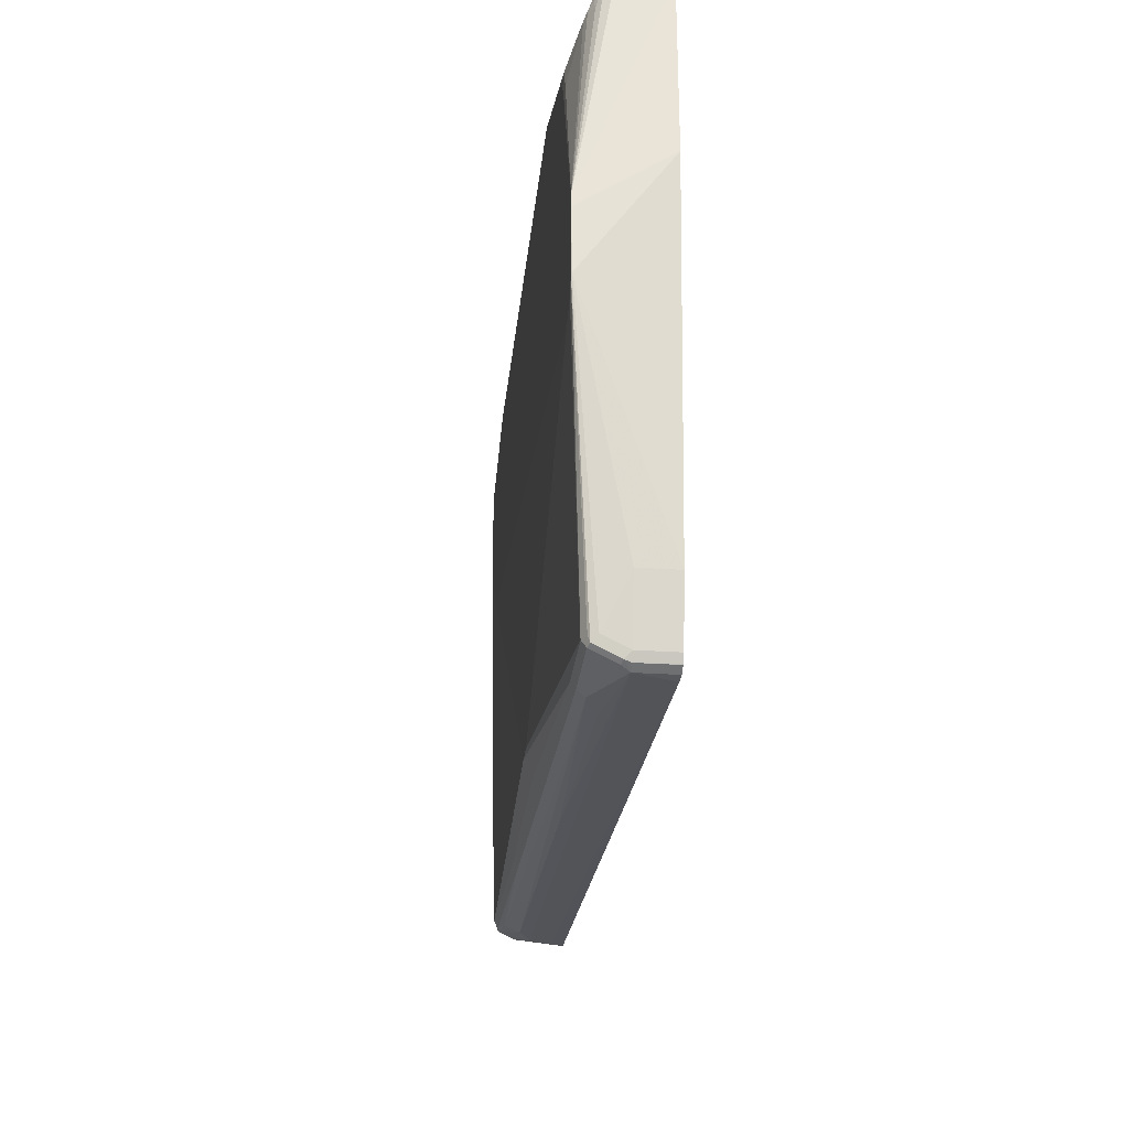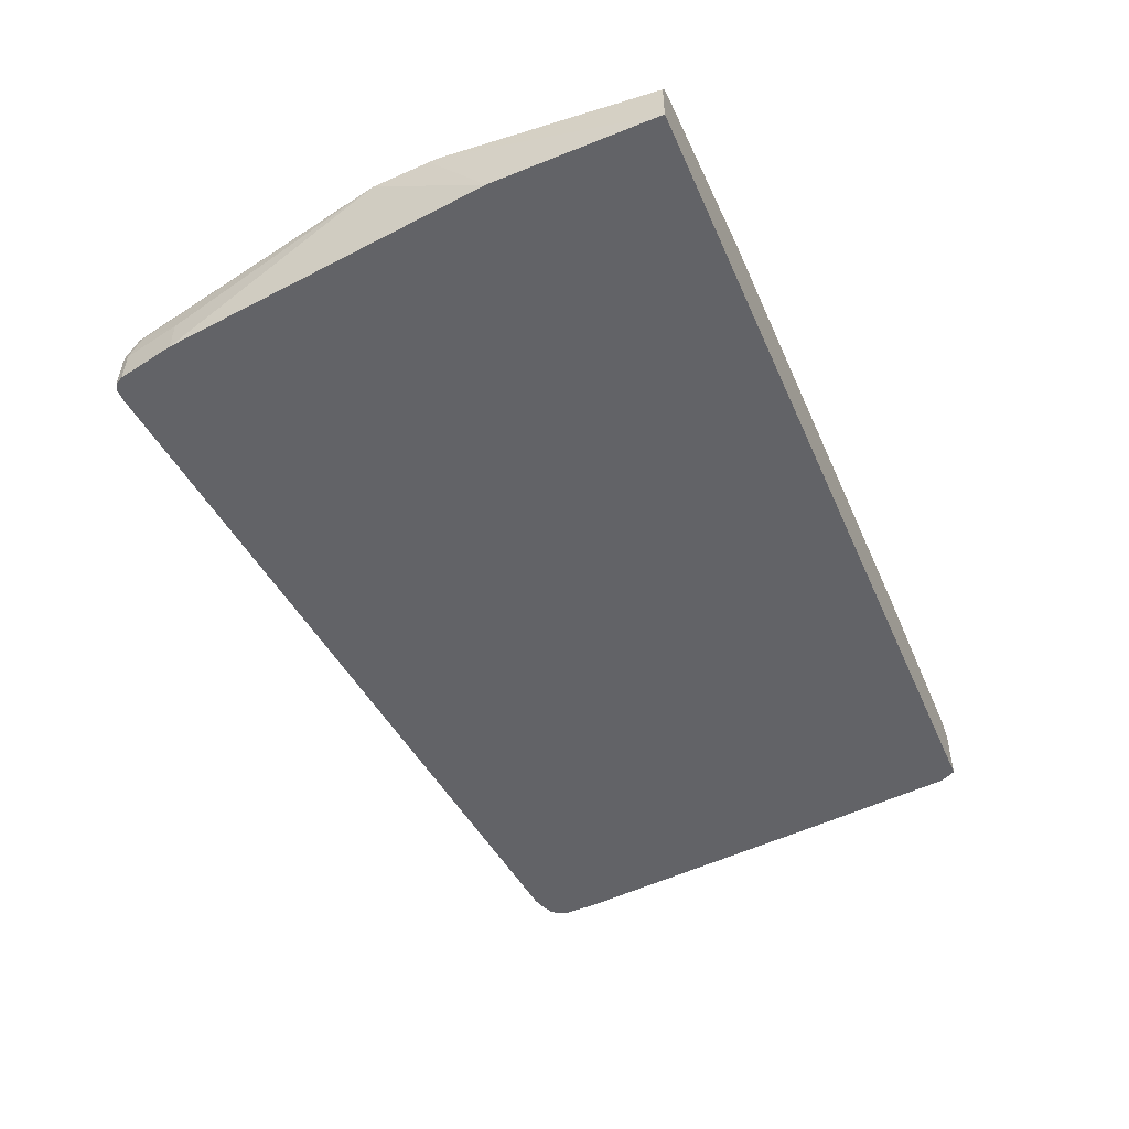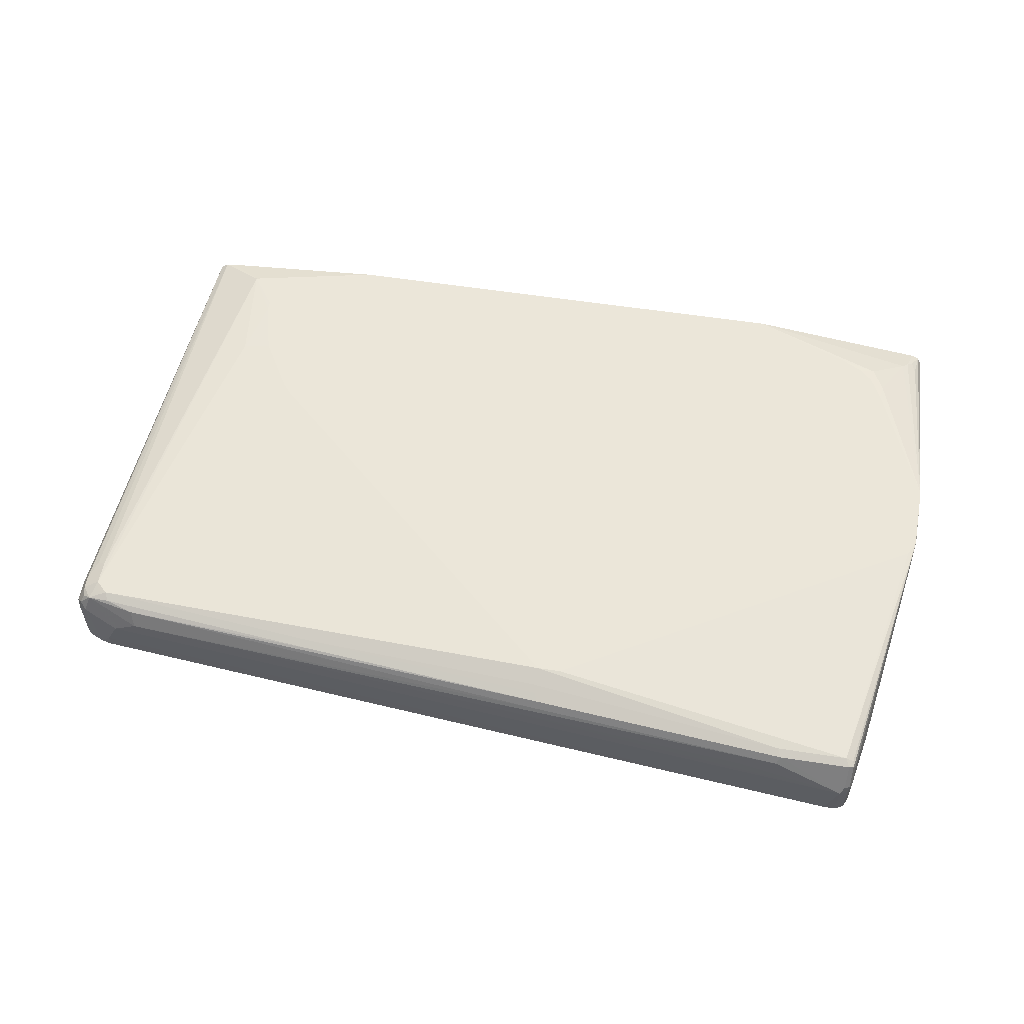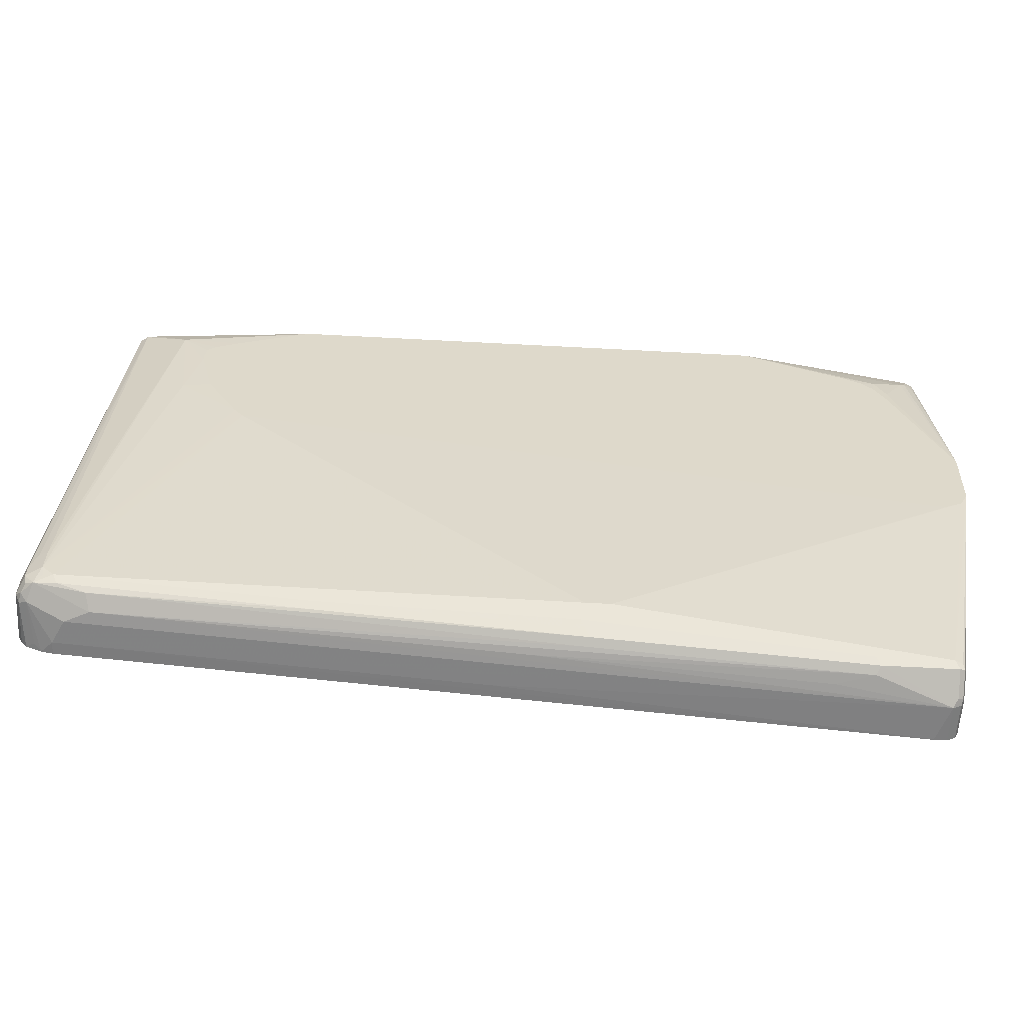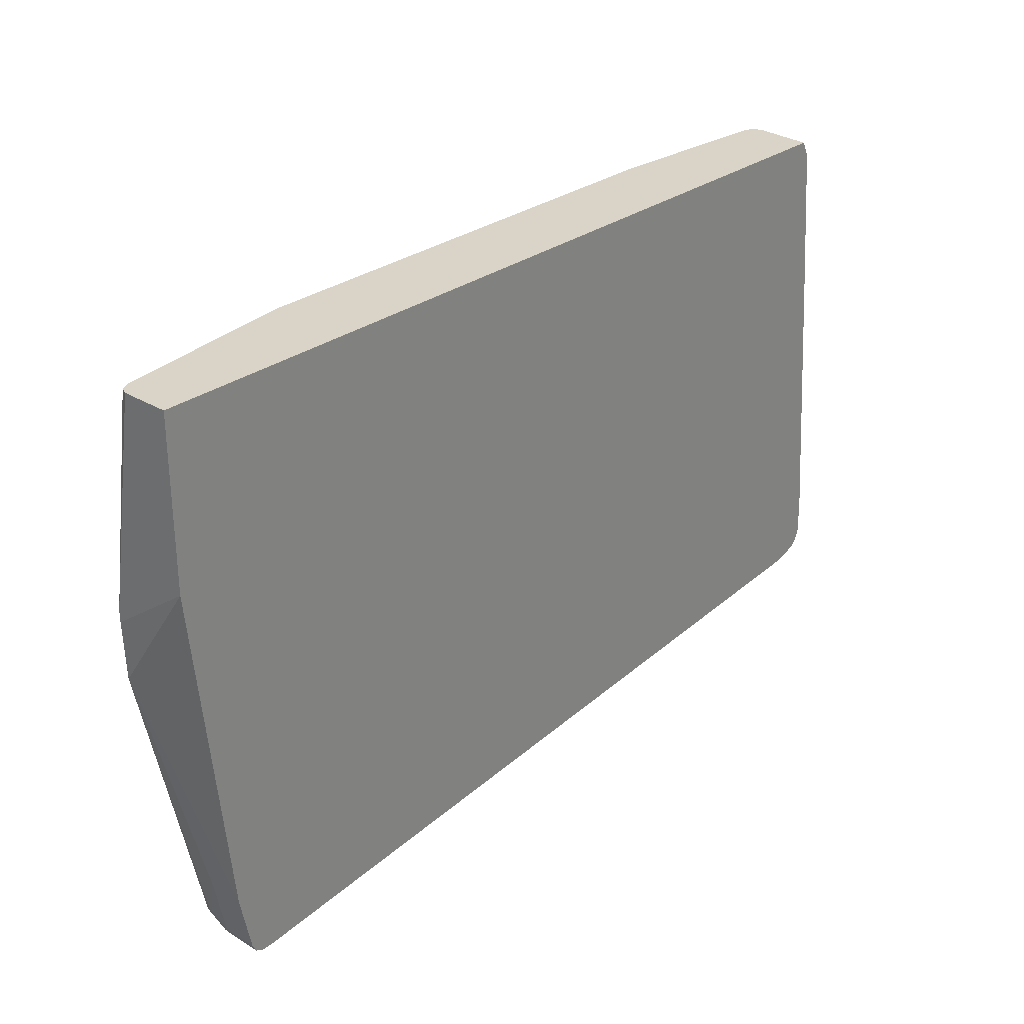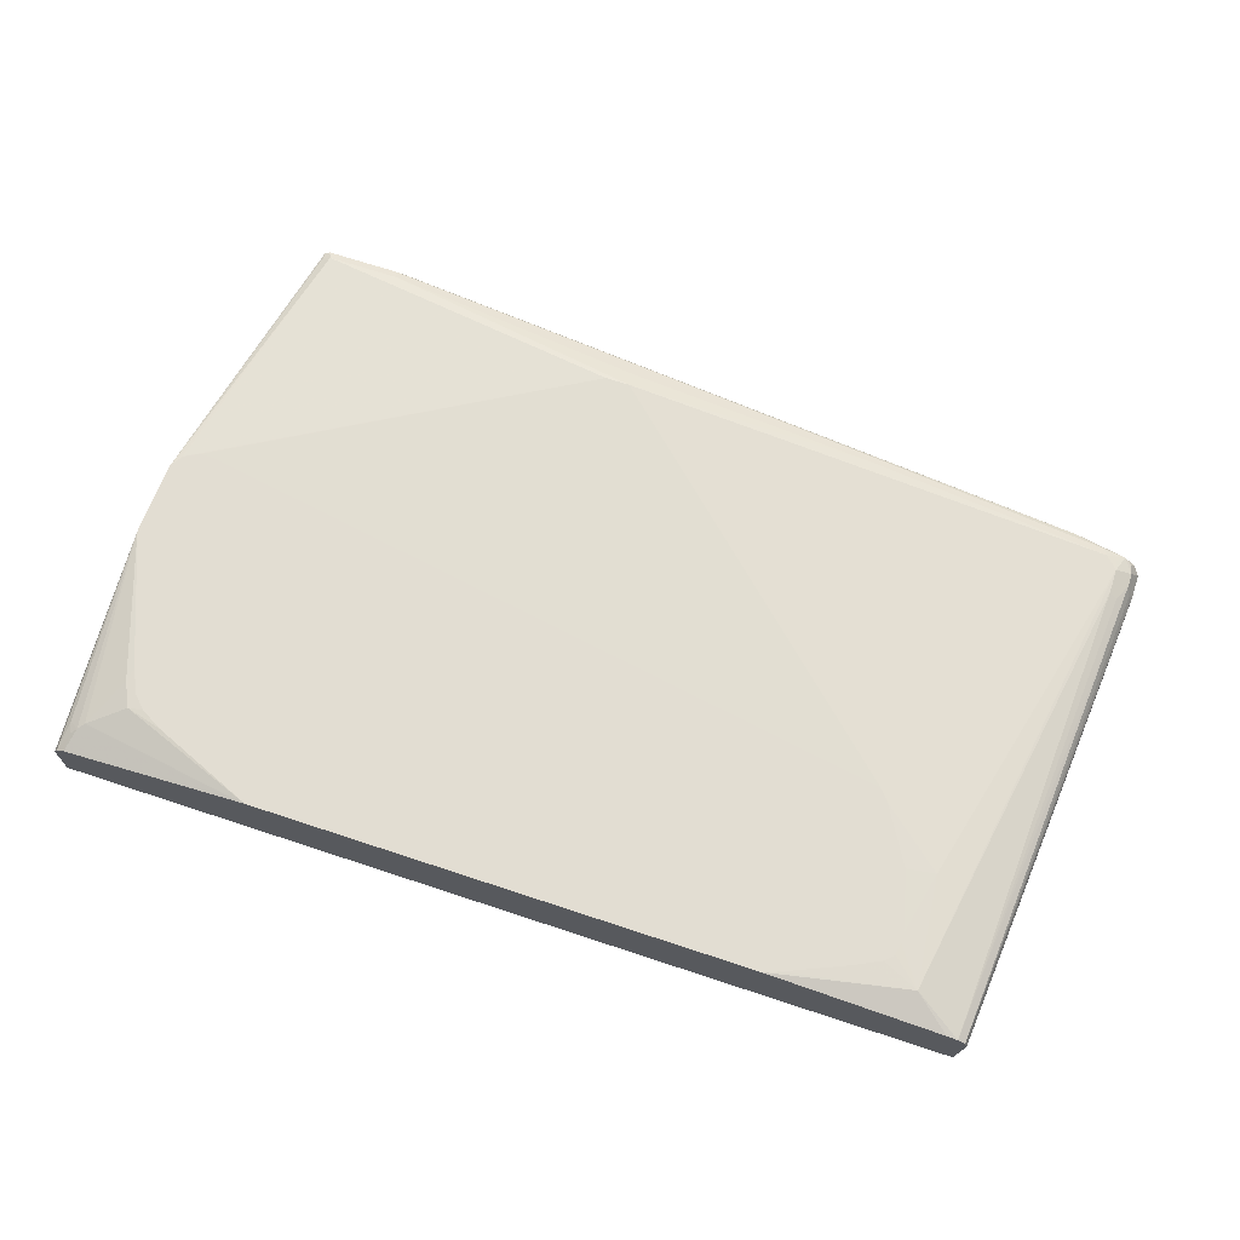
<metadata>
{"format":"obj","ext":"obj","renderer":"f3d","projection":"perspective","resolution":1024,"background":"white","views":[{"elev":-27.7,"azim":-95.9,"up":"+Z"},{"elev":-51.0,"azim":-66.5,"up":"+Y"},{"elev":55.9,"azim":-170.7,"up":"+Y"},{"elev":-58.8,"azim":176.8,"up":"+Z"},{"elev":28.8,"azim":-47.9,"up":"+Z"},{"elev":68.2,"azim":18.4,"up":"+Y"}]}
</metadata>
<code>
v -0.4786 0.366 -0.6476
v -0.4786 0.3652 -0.6476
v -0.4927 0.4083 -0.6476
v -5.198e-05 0.3801 -0.6053
v 0.4786 0.3801 -0.5631
v -0.4927 0.3652 -0.6476
v 0.4786 0.3652 -0.5631
v -0.5021 0.4083 -0.6428
v -0.5032 0.4153 -0.6405
v -0.4974 0.4177 -0.6428
v -0.4974 0.4458 -0.6288
v -0.4129 0.4458 -0.6288
v -0.4082 0.4364 -0.6334
v -0.366 0.4223 -0.6334
v -0.04215 0.4223 -0.6053
v 0.4364 0.4223 -0.5631
v 0.4645 0.4083 -0.5631
v 0.5068 0.4223 -0.549
v 0.4919 0.3652 -0.56
v 0.4827 0.3652 -0.5622
v -0.5021 0.3652 -0.6428
v -0.5024 0.3652 -0.6423
v -0.5032 0.4435 -0.6264
v -0.5067 0.4083 -0.6334
v -0.4927 0.4505 -0.6194
v -0.4082 0.4505 -0.6194
v -0.1032 0.4458 -0.6006
v -0.0985 0.4364 -0.6053
v 0.441 0.4411 -0.5537
v 0.4575 0.4294 -0.5561
v 0.4997 0.4435 -0.542
v 0.5138 0.4294 -0.542
v 0.5161 0.4177 -0.5443
v 0.5097 0.3652 -0.552
v 0.4997 0.3731 -0.5561
v -0.5067 0.3652 -0.6334
v -0.5021 0.4458 -0.6194
v -0.5067 0.4364 -0.6194
v -0.5631 0.4646 -0.2957
v -0.5626 0.4656 -0.2967
v -0.5209 0.4083 -0.5631
v -0.5585 0.4656 -0.3046
v -0.5533 0.4656 -0.314
v -0.5525 0.4656 -0.3147
v -0.1267 0.4646 -0.5631
v -0.0985 0.4646 -0.5631
v -0.09382 0.4552 -0.5818
v -0.0985 0.4505 -0.5912
v 0.1924 0.4458 -0.5724
v 0.4739 0.4458 -0.5443
v 0.4904 0.4481 -0.5326
v 0.4927 0.4505 -0.5208
v 0.5114 0.4411 -0.5255
v 0.5091 0.4388 -0.5373
v 0.4786 0.4505 -0.5349
v 0.5209 0.4223 -0.5349
v 0.5161 0.3652 -0.5443
v -0.5209 0.3652 -0.5631
v -0.5631 0.3652 -0.1549
v -0.5652 0.4656 -0.2263
v -0.5437 0.4656 -0.3191
v -0.535 0.4656 -0.3235
v -0.5339 0.4656 -0.3238
v -0.5198 0.4656 -0.3238
v 0.3118 0.4656 -0.1852
v 0.1971 0.4505 -0.5631
v 0.4927 0.4505 -0.4927
v 0.3227 0.4656 -0.1721
v 0.3942 0.4646 -0.1127
v 0.4082 0.4646 0.01402
v 0.5114 0.4411 -0.5114
v 0.5209 0.4223 -0.5068
v 0.5209 0.3652 -0.5349
v -0.5631 0.3652 0.04714
v -0.5652 0.4656 -0.2122
v 0.4627 0.4487 0.04714
v 0.5021 0.4458 -0.488
v 0.3608 0.4656 -0.1074
v 0.3639 0.4656 -0.09649
v 0.378 0.4656 -0.04018
v 0.4504 0.4505 0.04714
v 0.378 0.4656 -0.02923
v 0.3759 0.4656 -0.01461
v 0.366 0.4656 -0.004748
v 0.3378 0.4656 0.009328
v 0.2674 0.4656 0.04013
v 0.2633 0.4656 0.0417
v 0.2476 0.4656 0.04714
v 0.5161 0.4317 -0.5021
v 0.4711 0.443 0.04714
v 0.5209 0.4083 -0.4927
v 0.4743 0.4321 0.04714
v 0.5209 0.3652 -0.4927
v -0.5631 0.4223 0.04714
v 0.4691 0.3652 0.04714
v -0.5584 0.4317 0.04714
v -0.5537 0.4411 0.01402
v -0.5419 0.447 0.02109
v -0.5349 0.4505 0.01402
v -0.5067 0.4646 -0.04229
v -0.504 0.4656 -0.05915
v -0.3303 0.4656 0.04714
v 0.4927 0.3942 -0.1408
v 0.4782 0.3652 0.02891
v 0.4786 0.366 0.0281
v 0.4786 0.3801 0.0281
v 0.4927 0.3652 -0.1408
v -0.5523 0.4348 0.04714
v -0.549 0.4417 0.0281
v -0.549 0.4364 0.04714
v -0.4927 0.4646 -0.01413
v -0.4898 0.4656 -0.031
v -0.4504 0.4656 -0.002844
v 0.4783 0.3652 0.0281
v -0.4758 0.4656 -0.01692
f 53 72 56
f 51 55 52
f 52 67 71
f 52 55 65
f 52 65 68
f 49 55 50
f 52 68 69
f 52 69 70
f 52 70 67
f 53 71 72
f 52 71 53
f 67 76 77
f 56 72 91
f 56 91 93
f 56 93 73
f 59 74 75
f 59 75 60
f 67 77 71
f 67 70 76
f 68 78 69
f 69 78 79
f 69 79 80
f 49 66 55
f 69 80 70
f 53 56 54
f 47 66 48
f 40 65 64
f 46 55 66
f 70 81 76
f 40 88 87
f 40 87 86
f 40 86 85
f 40 85 84
f 40 84 83
f 40 83 82
f 40 82 80
f 40 80 79
f 40 79 78
f 40 78 68
f 40 68 65
f 40 64 63
f 40 63 62
f 40 62 61
f 40 61 44
f 40 44 43
f 40 43 42
f 44 61 45
f 45 61 62
f 45 62 63
f 45 63 64
f 45 64 46
f 46 64 65
f 46 65 55
f 46 66 47
f 70 80 82
f 91 107 93
f 70 83 84
f 91 92 103
f 91 103 107
f 92 95 104
f 92 104 105
f 92 105 106
f 92 106 103
f 96 108 109
f 96 109 97
f 97 109 98
f 98 109 110
f 98 110 102
f 98 102 99
f 99 111 100
f 99 102 111
f 100 111 101
f 101 111 112
f 102 113 111
f 103 106 105
f 103 105 107
f 104 114 105
f 105 114 107
f 108 110 109
f 111 113 115
f 111 115 112
f 40 102 88
f 75 100 101
f 70 82 83
f 75 99 100
f 75 97 98
f 70 84 85
f 70 85 86
f 70 86 87
f 70 87 88
f 70 88 81
f 71 89 72
f 71 77 76
f 71 76 90
f 71 90 89
f 72 89 90
f 72 90 92
f 72 92 91
f 74 94 75
f 74 95 92
f 74 92 90
f 74 90 76
f 74 76 81
f 74 81 88
f 74 88 102
f 74 102 110
f 74 110 108
f 74 108 96
f 74 96 94
f 75 94 96
f 75 96 97
f 75 98 99
f 40 113 102
f 18 34 35
f 40 112 115
f 3 13 14
f 3 14 15
f 3 15 16
f 3 16 17
f 3 17 5
f 3 5 4
f 5 17 18
f 5 18 19
f 5 19 20
f 5 20 7
f 8 21 22
f 3 12 13
f 8 22 9
f 9 11 10
f 9 22 24
f 9 24 38
f 9 38 23
f 11 23 25
f 11 25 26
f 11 26 12
f 12 26 48
f 12 48 27
f 12 27 28
f 12 28 13
f 9 23 11
f 3 11 12
f 3 10 11
f 3 9 10
f 1 2 6
f 1 6 3
f 1 3 4
f 1 4 5
f 1 5 7
f 1 7 2
f 2 7 20
f 2 20 19
f 2 19 34
f 2 34 57
f 2 57 73
f 2 73 93
f 2 93 107
f 2 107 114
f 2 114 104
f 2 104 95
f 2 95 74
f 2 74 59
f 2 59 58
f 2 58 36
f 2 36 22
f 2 22 21
f 2 21 6
f 3 6 21
f 3 8 9
f 13 28 16
f 13 16 15
f 3 21 8
f 16 29 30
f 27 49 29
f 27 29 28
f 29 49 50
f 29 50 31
f 29 31 30
f 31 51 52
f 31 52 53
f 31 53 54
f 31 54 32
f 31 50 55
f 31 55 51
f 27 66 49
f 32 56 33
f 33 73 57
f 33 57 34
f 38 41 39
f 39 41 58
f 39 58 59
f 39 59 60
f 39 60 40
f 40 60 75
f 40 75 101
f 40 101 112
f 13 15 14
f 33 56 73
f 27 48 66
f 32 54 56
f 26 46 47
f 16 30 17
f 26 47 48
f 16 28 29
f 17 30 31
f 17 31 18
f 18 31 32
f 18 32 33
f 18 33 34
f 18 35 19
f 19 35 34
f 22 36 24
f 23 37 25
f 23 38 39
f 40 115 113
f 23 39 40
f 25 45 46
f 25 44 45
f 25 43 44
f 25 46 26
f 25 40 42
f 25 42 43
f 24 41 38
f 24 58 41
f 24 36 58
f 23 40 37
f 25 37 40

</code>
